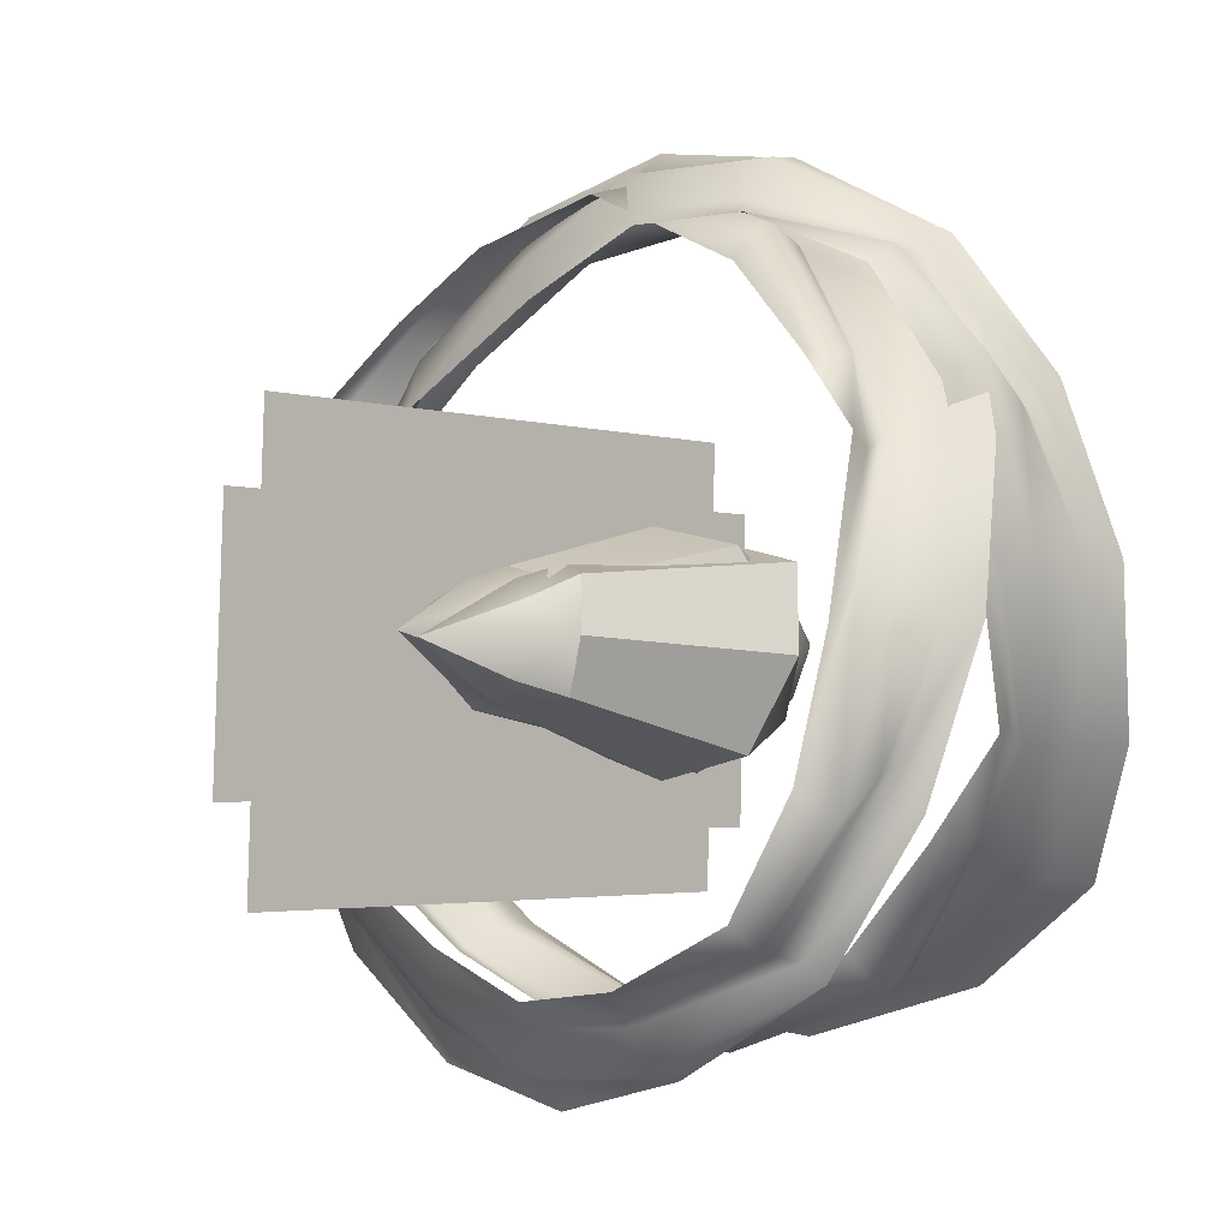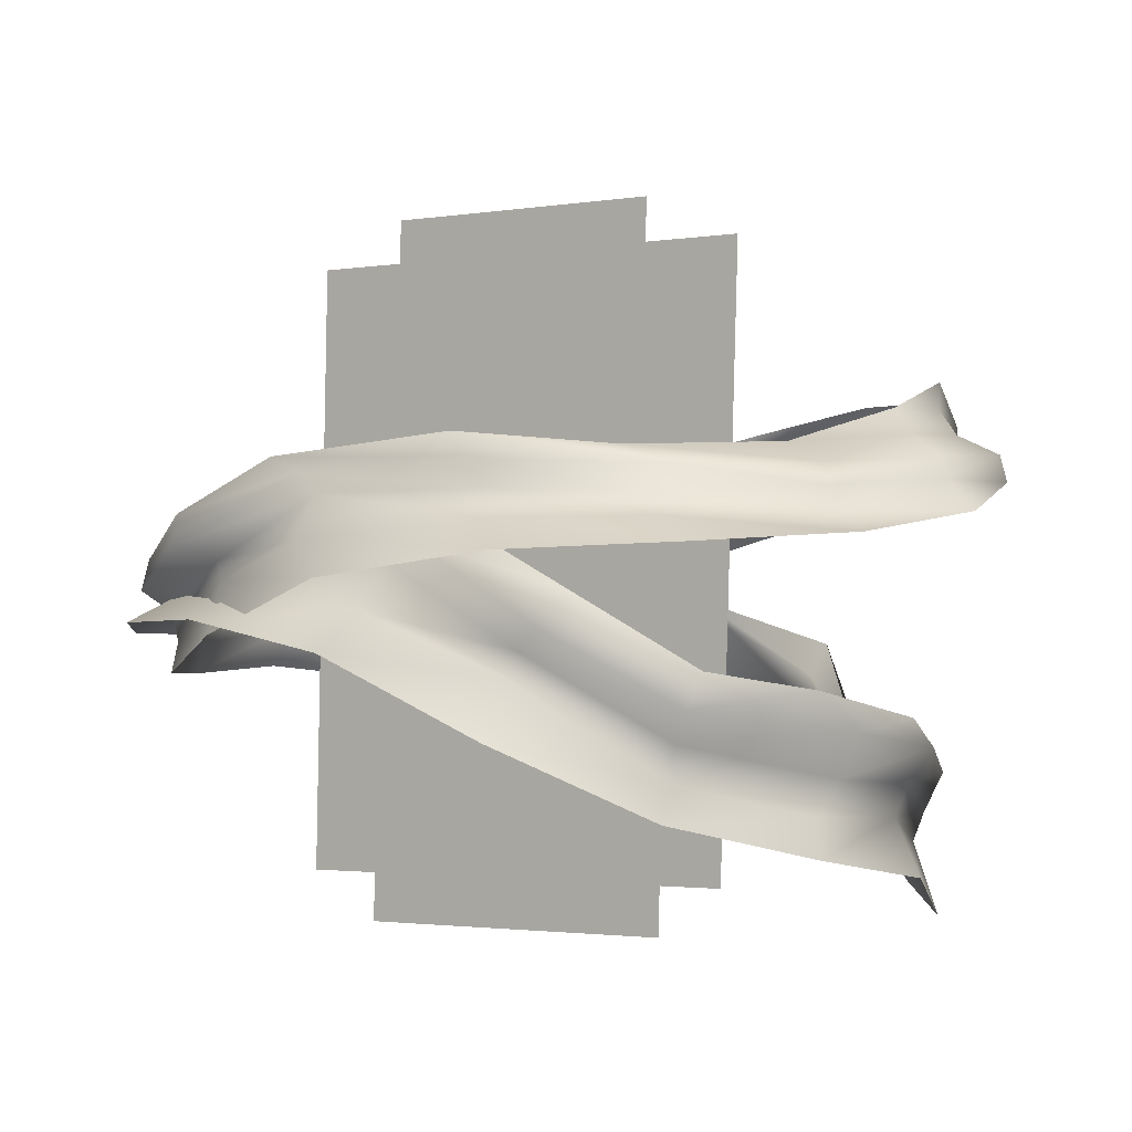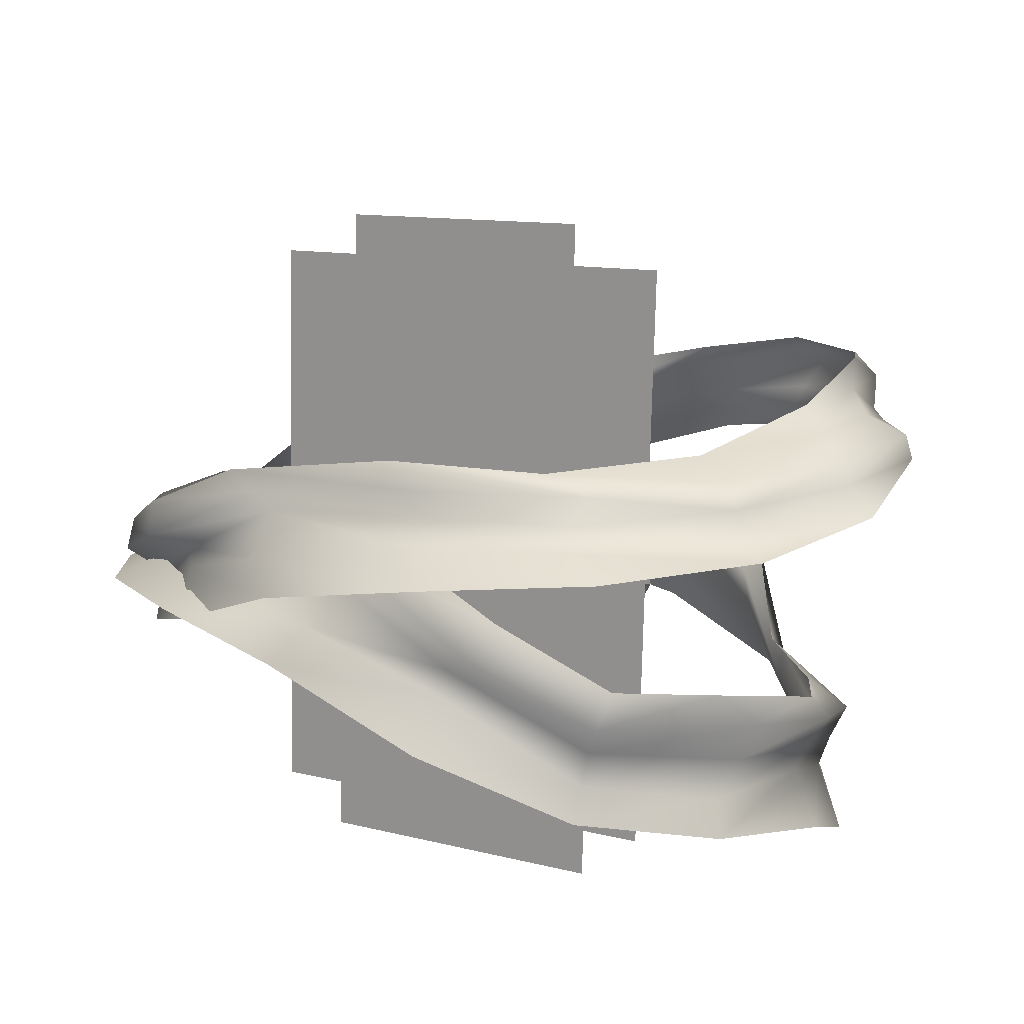
<metadata>
{"format":"obj","ext":"obj","renderer":"f3d","projection":"perspective","resolution":1024,"background":"white","views":[{"elev":-4.9,"azim":-136.7,"up":"+Z"},{"elev":2.2,"azim":121.3,"up":"+Y"},{"elev":14.3,"azim":124.4,"up":"+Y"}]}
</metadata>
<code>
o zigguratcrystal
v 1.665 4.33 -3.093
v 2.72 1.458 -3.803
v -0.1658 2.494 -4.735
v 1.099 4.605 0.2226
v -0.3093 9.593 -1.243
v -2.182 5.251 -3.124
v -2.182 5.251 -3.124
v 2.673 1.885 1.596
v 1.099 4.605 0.2226
v -3.174 2.534 -3.851
v 2.673 1.885 1.596
v -2.182 5.251 -3.124
v 3.613 0.9143 -0.8648
v 2.673 1.885 1.596
v -3.174 2.534 -3.851
v -3.174 2.534 -3.851
v -0.1658 2.494 -4.735
v 3.613 0.9143 -0.8648
v 3.613 0.9143 -0.8648
v 2.72 1.458 -3.803
v 1.665 4.33 -3.093
v 2.523 3.465 -1.597
v -0.3093 9.593 -1.243
v 1.099 4.605 0.2226
v 2.673 1.885 1.596
v 3.613 0.9143 -0.8648
v -0.1658 2.494 -4.735
v 2.72 1.458 -3.803
v -0.3093 9.593 -1.243
v -0.3987 5.081 -3.913
v -2.182 5.251 -3.124
v -3.174 2.534 -3.851
v 0.01613 -0.5402 2.94
v -3.218 1.835 2.01
v -5.1 -11.76 3.465
v -0.2011 -11.08 4.831
v -0.3093 9.593 -1.243
v -2.182 5.251 -3.124
v -2.904 5.092 -1.102
v -4.107 2.742 -0.9843
v -2.207 4.577 0.7141
v -3.218 1.835 2.01
v -3.174 2.534 -3.851
v -2.207 4.577 0.7141
v -4.107 2.742 -0.9843
v -3.174 2.534 -3.851
v -4.453 -8.714 -6.289
v -6.448 -10.24 -1.372
v -4.107 2.742 -0.9843
v -6.448 -10.24 -1.372
v -5.1 -11.76 3.465
v -3.218 1.835 2.01
v 2.673 1.885 1.596
v 0.01613 -0.5402 2.94
v -0.2011 -11.08 4.831
v 0.01613 -0.5402 2.94
v 2.673 1.885 1.596
v 1.099 4.605 0.2226
v -0.6013 3.515 1.864
v -2.207 4.577 0.7141
v -0.3093 9.593 -1.243
v -3.218 1.835 2.01
v -0.2011 -11.08 4.831
v -4.453 -8.714 -6.289
v 2.673 1.885 1.596
v 2.673 1.885 1.596
v -4.453 -8.714 -6.289
v 1.099 4.605 0.2226
v -5.1 -11.76 3.465
v -6.448 -10.24 -1.372
v -0.2011 -11.08 4.831
v -0.2011 -11.08 4.831
v -6.448 -10.24 -1.372
v -4.453 -8.714 -6.289
v -4.453 -8.714 -6.289
v -3.174 2.534 -3.851
v 1.099 4.605 0.2226
v 1.099 4.605 0.2226
v -2.182 5.251 -3.124
v -0.3093 9.593 -1.243
v -3.174 2.534 -3.851
v -2.182 5.251 -3.124
v 1.099 4.605 0.2226
v 2.177 -17.3 -2.066
v -3.207 -13.04 -4.352
v 3.415 -14.4 1.064
v 3.415 -14.4 1.064
v -3.207 -13.04 -4.352
v -4.453 -8.714 -6.289
v -4.453 -8.714 -6.289
v 4.727 -9.371 3.545
v 3.415 -14.4 1.064
v -0.2011 -11.08 4.831
v 4.727 -9.371 3.545
v -4.453 -8.714 -6.289
v -0.2011 -11.08 4.831
v -4.453 -8.714 -6.289
v -6.448 -10.24 -1.372
v -0.2011 -11.08 4.831
v -6.448 -10.24 -1.372
v -5.1 -11.76 3.465
v -3.432 -13.16 -1.418
v 2.177 -17.3 -2.066
v -2.493 -14.45 1.016
v -3.207 -13.04 -4.352
v -6.448 -10.24 -1.372
v -4.453 -8.714 -6.289
v -5.1 -11.76 3.465
v 2.177 -17.3 -2.066
v 0.907 -12.98 2.567
v -2.493 -14.45 1.016
v 3.415 -14.4 1.064
v -0.2011 -11.08 4.831
v 4.727 -9.371 3.545
v -5.1 -11.76 3.465
v -2.056 -10.42 0.5404
v 3.454 -14.02 -4.079
v 4.8 -8.636 -6.214
v -1.573 -5.523 -1.5
v -3.207 -13.04 -4.352
v 4.8 -8.636 -6.214
v -3.174 2.534 -3.851
v 2.72 1.458 -3.803
v -3.174 2.534 -3.851
v -4.453 -8.714 -6.289
v -4.453 -8.714 -6.289
v -3.207 -13.04 -4.352
v 4.8 -8.636 -6.214
v 2.72 1.458 -3.803
v -3.174 2.534 -3.851
v -0.1658 2.494 -4.735
v 0.1674 -7.484 -7.445
v -4.453 -8.714 -6.289
v -3.174 2.534 -3.851
v 2.72 1.458 -3.803
v -0.1658 2.494 -4.735
v 2.177 -17.3 -2.066
v 3.454 -14.02 -4.079
v -3.207 -13.04 -4.352
v 2.177 -17.3 -2.066
v 4.8 -8.636 -6.214
v 0.1674 -7.484 -7.445
v -0.1658 2.494 -4.735
v 2.72 1.458 -3.803
v 2.177 -17.3 -2.066
v 0.6918 -12.84 -5.708
v 3.454 -14.02 -4.079
v 4.8 -8.636 -6.214
v 0.1674 -7.484 -7.445
v -3.207 -13.04 -4.352
v -4.453 -8.714 -6.289
v 3.357 -14.05 -4.109
v 6.114 -11.58 -1.094
v 4.514 -14.33 -1.342
v -0.1829 -9.942 -0.4211
v -0.201 -11.08 4.831
v 2.755 1.86 1.571
v 2.755 1.433 -3.828
v 2.755 1.86 1.571
v 4.731 -8.679 -6.254
v 2.755 1.433 -3.828
v 3.357 -14.05 -4.109
v 4.731 -8.679 -6.254
v 2.755 1.433 -3.828
v 2.755 1.86 1.571
v 3.667 0.8817 -0.8968
v 2.069 -17.32 -2.085
v 3.357 -14.43 1.035
v -0.201 -11.08 4.831
v -0.201 -11.08 4.831
v 3.357 -14.43 1.035
v 4.731 -9.413 3.505
v 3.357 -14.43 1.035
v 4.731 -9.413 3.505
v 2.069 -17.32 -2.085
v 3.667 0.8817 -0.8968
v 2.755 1.86 1.571
v 4.731 -9.413 3.505
v 4.731 -8.679 -6.254
v 2.755 1.433 -3.828
v 3.667 0.8817 -0.8968
v 3.357 -14.05 -4.109
v 2.069 -17.32 -2.085
v 2.069 -17.32 -2.085
v -0.201 -11.08 4.831
v -0.201 -11.08 4.831
v 4.731 -9.413 3.505
v 2.755 1.86 1.571
v 6.114 -11.58 -1.094
v 6.114 -11.58 -1.094
v 4.731 -8.679 -6.254
v 4.986 2.678 -1.153
v 4.076 2.461 1.727
v 5.473 -8.801 4.159
v -2.736 0.7812 -1.21
v -5.188 -11.71 -1.013
v -3.802 -8.8 4.159
v -1.822 1.334 1.727
v 6.067 -11.85 -5.621
v 1.141 -11.21 -6.95
v 0.8496 -0.6461 -5.053
v 4.078 1.762 -4.146
v -2.736 0.7812 -1.21
v -1.822 1.762 -3.683
v -3.802 -9.536 -5.621
v -5.188 -11.71 -1.013
v -3.802 -8.8 4.159
v 0.8412 -7.607 5.356
v 1.069 2.396 2.638
v -1.822 1.334 1.727
v -1.822 1.762 -3.683
v 0.8496 -0.6461 -5.053
v 1.141 -11.21 -6.95
v -3.802 -9.536 -5.621
v 6.067 -11.85 -5.621
v 4.078 1.762 -4.146
v 4.986 2.678 -1.153
v 7.445 -10.31 -0.785
v 4.076 2.461 1.727
v 1.069 2.396 2.638
v 0.8412 -7.607 5.356
v 5.473 -8.801 4.159
v 3.762 5.023 -1.025
v 3.053 4.501 -2.839
v 1.125 9.512 -0.8624
v 3.053 5.176 1.008
v 4.076 2.461 1.727
v 4.986 2.678 -1.153
v 3.053 4.501 -2.839
v 4.078 1.762 -4.146
v -0.257 4.501 -2.32
v -1.822 1.762 -3.683
v -2.736 0.7812 -1.21
v -1.66 3.347 -0.4843
v -0.7944 4.22 1.008
v 1.125 9.512 -0.8624
v -1.822 1.334 1.727
v 4.244 -13.15 2.228
v 7.445 -10.31 -0.785
v 5.473 -8.801 4.159
v 4.447 -13.26 -0.7144
v 3.497 -14.56 -3.146
v 6.067 -11.85 -5.621
v -1.134 -17.46 -0.01944
v 1.141 -11.21 -6.95
v -2.425 -14.56 -3.146
v -3.802 -9.536 -5.621
v 0.06469 -13.12 -4.673
v 3.497 -14.56 -3.146
v 6.067 -11.85 -5.621
v -1.134 -17.46 -0.01944
v -5.188 -11.71 -1.013
v -2.425 -14.19 2.009
v -3.802 -8.8 4.159
v -3.585 -14.47 -0.7635
v -2.425 -14.56 -3.146
v -3.802 -9.536 -5.621
v -1.134 -17.46 -0.01944
v 0.8496 -0.6461 -5.053
v -1.822 1.762 -3.683
v -0.257 4.501 -2.32
v 1.443 3.424 -3.979
v 1.125 9.512 -0.8624
v 3.053 4.501 -2.839
v 4.078 1.762 -4.146
v 1.069 2.396 2.638
v 1.274 4.991 1.813
v -0.7944 4.22 1.008
v -1.822 1.334 1.727
v 1.125 9.512 -0.8624
v 3.053 5.176 1.008
v 0.8412 -7.607 5.356
v -3.802 -8.8 4.159
v 0.3467 -12.98 3.619
v -2.425 -14.19 2.009
v -1.134 -17.46 -0.01944
v 4.244 -13.15 2.228
v 7.445 -10.31 -0.785
v -14.27 -20.3 -12.24
v -15.29 -22.38 -12.62
v -18.71 -15.85 -6.188
v -20.51 -17.84 -5.884
v -21.65 -13.19 1.974
v -22.24 -14.99 2.601
v -19.47 -11.79 9.049
v -20.36 -12.75 11.19
v -15.29 -9.67 17.6
v -15.16 -11.45 18.56
v -7.724 -6.899 22.72
v -7.669 -8.726 22.98
v 0.9204 -6.759 23.26
v -7.601 -15.12 -18.11
v -6.669 -13.51 -15.99
v 0.4433 -12.91 -21.09
v 2.137 -11.31 -20.76
v 7.133 -11.66 -20.23
v 9.676 -9.454 -19.17
v 16.82 -10.02 -15.93
v 15.55 -8.289 -16.11
v 20.57 -6.202 -10.16
v 18.85 -4.599 -11.04
v 20.07 -1.977 -2.274
v 19.27 -1.097 -4.305
v -7.698 -17.3 -16.99
v 0.06178 -14.86 -19.61
v 6.668 -14.03 -18.9
v 15.89 -11.74 -14.83
v 19.5 -7.402 -8.426
v 20.2 -3.254 -1.352
v -14.12 -14.62 -10.32
v -11.93 -13.31 -10.66
v -12.54 -16.26 -10.98
v -15.29 -22.38 -12.62
v -14.27 -20.3 -12.24
v -6.689 -18.81 -16.81
v 0.3079 -16.56 -18.93
v 8.994 -15.67 -18.76
v 16.14 -13.57 -14.67
v 20.1 -8.579 -8.023
v 22.39 -5.529 -1.348
v 21.99 -11.51 -7.995
v 23.71 -7.538 0.1746
v 17.04 -15.4 -14.75
v 9.502 -17.64 -19.28
v 0.6914 -19.53 -20.53
v -7.852 -22.91 -17.78
v 1.322 -8.726 24.67
v 8.125 -7.115 20.62
v 10.12 -8.049 22.57
v 16.09 -5.658 14.96
v 17.4 -6.933 17.02
v 19.56 -4.983 7.705
v 22.13 -6.299 9.046
v 17.67 -3.53 6.609
v 14.48 -4.819 13.83
v 8.128 -5.635 20.27
v 0.7177 -5.418 22.91
v -7.315 -5.471 20.61
v 17.82 -1.764 6.017
v 13.33 -3.146 14.68
v 6.766 -4.458 19.28
v -1.117 -4.235 20.66
v -7.954 -3.897 19.53
v 16.98 -0.2457 4.78
v 13.05 -1.989 11.83
v 5.473 -3.378 16.92
v -2.301 -2.739 19.47
v -9.757 -2.309 18.96
v -15.68 -6.306 17.23
v -15.54 -4.502 16.05
v -20.28 -7.108 11.7
v -19.11 -5.265 10.27
v -19.87 -8.619 1.392
v -19.7 -7.043 3.125
v -18.29 -11.22 -5.031
v -19.12 -9.368 -5.641
v -14.12 -14.62 -10.32
v -11.93 -13.31 -10.66
v -14.71 -8.479 17.34
v -20.2 -9.878 9.668
v -20.13 -11.28 1.419
v -17.33 -13.63 -6.119
v -12.54 -16.26 -10.98
v -17.42 -10.21 13.92
v -10.12 -11.88 18.89
v -8.23 -8.764 18
v -15.35 3.365 -15.5
v -8.825 5.692 -17.27
v -7.36 4.162 -17.91
v -14.86 4.757 -14.27
v -19.93 3.302 -9.889
v -18.41 4.562 -8.436
v -19.62 1.797 0.3702
v -19.18 3.069 -1.326
v -18.42 -0.6647 6.688
v -18.89 0.9242 7.363
v -14.87 -4.139 11.79
v -12.47 -3.44 12.12
v -14.81 1.486 -15.69
v -7.044 2.833 -19.05
v -20.33 1.032 -7.925
v -20.36 -0.2865 0.2832
v -17.91 -2.761 7.693
v -13.61 -5.704 12.38
v -15.6 0.6294 -15.96
v -7.751 1.803 -21.18
v -19.95 -0.621 -7.371
v -22.22 -1.563 -0.2839
v -19.68 -4.324 7.738
v -16.03 -8.695 13.57
v -15.82 -0.793 -16.96
v -8.041 0.3429 -21.49
v -21.04 -1.204 -9.509
v -23.15 -2.895 -0.9414
v -21.83 -5.632 7.427
v -17.42 -10.21 13.92
v 21.94 -2.588 -8.198
v 22.53 -2.25 2.203
v 23.42 -4.02 0.6007
v 19.68 -1.174 -6.765
v 17.03 -2.189 -16.07
v 16.01 -1.017 -13.95
v 9.569 -1.842 -21.48
v 7.817 -0.8363 -19.46
v 0.7601 -0.9905 -23.39
v 0.7578 0.6085 -21.92
v 20.79 -0.09938 2.315
v 18.12 0.2477 -5.589
v 14.61 -0.1286 -12.76
v 8.102 0.3369 -19.07
v 0.8146 1.702 -21.53
v 20.93 0.9175 3.271
v 18.6 1.622 -4.957
v 13.77 1.402 -13.54
v 7.001 1.462 -18.02
v -0.7264 2.875 -19.22
v 20.34 1.696 5.342
v 18.08 2.934 -3.663
v 13.77 2.303 -10.66
v 5.975 2.467 -15.61
v -1.59 4.222 -17.96
v -0.04749 -5.241 22.26
v -7.238 -4.517 17.31
v -8.416 -5.714 19.42
v 1.908 -4.215 21.93
v 6.741 -5.243 21.27
v 9.63 -3.85 20.21
v 16.49 -5.317 16.79
v 15.56 -3.747 17.05
v 20.77 -2.711 11.03
v 19.39 -1.189 11.99
v -0.8121 -6.706 20.75
v -8.937 -7.408 18.25
v 5.818 -7.041 19.9
v 15.23 -6.521 15.67
v 19.46 -3.466 9.297
v -0.9003 -8.089 20.01
v 7.796 -8.697 19.66
v 15.13 -8.019 15.46
v 19.83 -4.488 8.851
v -1.047 -10.55 21.52
v 7.938 -10.36 20.13
v 15.67 -9.615 15.47
v 21.14 -7.113 8.706
v -12.47 -3.44 12.12
v -14.87 -4.139 11.79
v -13.61 -5.704 12.38
v -16.03 -8.695 13.57
v 7.933 12.61 -13.86
v 7.968 -19.7 -13
v 8.152 11.68 10.8
v 8.186 -20.63 11.66
v 8.136 -5.255 6.554
v 8.115 14.12 6.039
v 8.004 -4.7 -8.235
v 7.984 14.68 -8.751
v 8.149 -23.12 7.888
v 8.124 -0.3623 7.283
v 7.995 -22.46 -9.48
v 7.97 0.2903 -10.08
g Geoset0
f 33 34 35
f 35 36 33
f 37 38 39
f 40 39 38
f 41 39 40
f 40 42 41
f 38 43 40
f 39 44 37
f 45 46 47
f 47 48 45
f 49 50 51
f 51 52 49
f 53 54 55
f 56 57 58
f 58 59 56
f 56 59 60
f 61 60 59
f 59 58 61
f 60 62 56
f 63 64 65
f 66 67 68
f 69 70 71
f 72 73 74
f 75 76 77
f 78 79 80
f 81 82 83
f 116 117 118
f 119 120 116
f 119 116 121
f 122 119 123
f 119 124 125
f 126 127 119
f 119 128 129
f 130 131 132
f 132 133 130
f 134 135 136
f 116 137 138
f 139 140 116
f 141 142 143
f 143 144 141
f 145 146 147
f 147 146 148
f 149 148 146
f 146 145 150
f 150 151 146
f 149 146 151
f 84 85 86
f 87 88 89
f 90 91 92
f 93 94 95
f 96 97 98
f 99 100 101
f 102 103 104
f 103 102 105
f 106 105 102
f 105 106 107
f 104 106 102
f 106 104 108
f 109 110 111
f 110 109 112
f 112 113 110
f 113 112 114
f 113 111 110
f 111 113 115
f 152 153 154
f 155 156 157
f 158 155 159
f 160 155 161
f 162 155 163
f 164 165 166
f 167 168 169
f 170 171 172
f 173 153 174
f 153 173 154
f 175 154 173
f 154 175 152
f 176 177 178
f 179 180 181
f 182 183 155
f 184 185 155
f 186 187 188
f 181 189 179
f 178 190 176
f 153 152 191
f 1 2 3
f 4 5 6
f 7 8 9
f 10 11 12
f 13 14 15
f 16 17 18
f 19 20 21
f 21 22 19
f 22 21 23
f 23 24 22
f 19 22 24
f 24 25 19
f 26 27 28
f 29 1 30
f 3 30 1
f 31 30 3
f 3 32 31
f 30 31 29
g Geoset1
f 192 193 194
f 195 196 197
f 197 198 195
f 199 200 201
f 201 202 199
f 203 204 205
f 205 206 203
f 207 208 209
f 209 210 207
f 211 212 213
f 213 214 211
f 215 216 217
f 217 218 215
f 219 220 221
f 221 222 219
f 223 224 225
f 226 227 228
f 225 226 223
f 228 223 226
f 229 223 228
f 228 230 229
f 231 232 233
f 234 235 236
f 236 231 234
f 233 234 231
f 235 234 233
f 233 237 235
f 238 239 240
f 239 238 241
f 239 242 243
f 242 239 241
f 241 244 242
f 244 241 238
f 245 246 247
f 246 245 248
f 249 245 250
f 245 249 248
f 251 248 249
f 248 251 246
f 252 253 254
f 253 252 255
f 256 252 257
f 252 256 255
f 258 255 256
f 255 258 253
f 259 260 261
f 261 262 259
f 262 261 263
f 263 264 262
f 259 262 264
f 264 265 259
f 266 267 268
f 268 269 266
f 270 268 267
f 267 271 270
f 271 267 266
f 266 193 271
f 272 273 274
f 275 274 273
f 276 274 275
f 272 274 194
f 277 194 274
f 274 276 277
f 194 278 192
g Geoset2
f 279 280 281
f 282 281 280
f 281 282 283
f 284 283 282
f 283 284 285
f 286 285 284
f 285 286 287
f 288 287 286
f 287 288 289
f 290 289 288
f 289 290 291
f 292 293 294
f 295 294 293
f 294 295 296
f 297 296 295
f 296 297 298
f 299 298 297
f 298 299 300
f 301 300 299
f 300 301 302
f 303 302 301
f 304 292 305
f 294 305 292
f 305 294 306
f 296 306 294
f 306 296 307
f 298 307 296
f 307 298 308
f 300 308 298
f 308 300 309
f 302 309 300
f 310 311 292
f 293 292 311
f 312 310 304
f 292 304 310
f 313 314 315
f 314 312 315
f 304 315 312
f 315 304 316
f 305 316 304
f 316 305 317
f 306 317 305
f 317 306 318
f 307 318 306
f 318 307 319
f 308 319 307
f 319 308 320
f 309 320 308
f 321 319 322
f 319 321 318
f 323 318 321
f 318 323 317
f 324 317 323
f 317 324 316
f 325 316 324
f 316 325 315
f 326 315 325
f 315 326 313
f 327 291 290
f 291 327 328
f 329 328 327
f 328 329 330
f 331 330 329
f 330 331 332
f 333 332 331
f 332 333 320
f 322 320 333
f 320 322 319
f 320 309 332
f 334 332 309
f 332 334 330
f 335 330 334
f 330 335 328
f 336 328 335
f 328 336 291
f 337 291 336
f 291 337 289
f 338 289 337
f 309 302 334
f 339 334 302
f 334 339 335
f 340 335 339
f 335 340 336
f 341 336 340
f 336 341 337
f 342 337 341
f 337 342 338
f 343 338 342
f 302 303 339
f 344 339 303
f 339 344 340
f 345 340 344
f 340 345 341
f 346 341 345
f 341 346 342
f 347 342 346
f 342 347 343
f 348 343 347
f 343 348 349
f 350 349 348
f 349 350 351
f 352 351 350
f 351 352 353
f 354 353 352
f 353 354 355
f 356 355 354
f 355 356 357
f 358 357 356
f 338 343 359
f 349 359 343
f 359 349 360
f 351 360 349
f 360 351 361
f 353 361 351
f 361 353 362
f 355 362 353
f 362 355 363
f 357 363 355
f 289 338 287
f 359 287 338
f 287 359 285
f 360 285 359
f 285 360 283
f 361 283 360
f 283 361 281
f 362 281 361
f 281 362 279
f 363 279 362
g Geoset3
f 364 365 366
f 367 368 369
f 368 367 370
f 371 370 367
f 370 371 372
f 373 372 371
f 372 373 374
f 375 374 373
f 374 375 376
f 377 376 375
f 376 377 378
f 379 369 380
f 369 379 367
f 381 367 379
f 367 381 371
f 382 371 381
f 371 382 373
f 383 373 382
f 373 383 375
f 384 375 383
f 375 384 377
f 385 380 386
f 380 385 379
f 387 379 385
f 379 387 381
f 388 381 387
f 381 388 382
f 389 382 388
f 382 389 383
f 390 383 389
f 383 390 384
f 391 386 392
f 386 391 385
f 393 385 391
f 385 393 387
f 394 387 393
f 387 394 388
f 395 388 394
f 388 395 389
f 396 389 395
f 389 396 390
f 397 398 399
f 398 397 400
f 401 400 397
f 400 401 402
f 403 402 401
f 402 403 404
f 405 404 403
f 404 405 406
f 392 406 405
f 406 392 386
f 400 407 398
f 407 400 408
f 402 408 400
f 408 402 409
f 404 409 402
f 409 404 410
f 406 410 404
f 410 406 411
f 386 411 406
f 411 386 380
f 408 412 407
f 412 408 413
f 409 413 408
f 413 409 414
f 410 414 409
f 414 410 415
f 411 415 410
f 415 411 416
f 380 416 411
f 416 380 369
f 413 417 412
f 417 413 418
f 414 418 413
f 418 414 419
f 415 419 414
f 419 415 420
f 416 420 415
f 420 416 421
f 369 421 416
f 421 369 368
f 422 423 424
f 423 422 425
f 426 425 422
f 425 426 427
f 428 427 426
f 427 428 429
f 430 429 428
f 429 430 431
f 412 431 430
f 431 412 417
f 432 424 433
f 424 432 422
f 434 422 432
f 422 434 426
f 435 426 434
f 426 435 428
f 436 428 435
f 428 436 430
f 407 430 436
f 430 407 412
f 437 433 366
f 433 437 432
f 438 432 437
f 432 438 434
f 439 434 438
f 434 439 435
f 440 435 439
f 435 440 436
f 398 436 440
f 436 398 407
f 441 366 365
f 366 441 437
f 442 437 441
f 437 442 438
f 443 438 442
f 438 443 439
f 444 439 443
f 439 444 440
f 399 440 444
f 440 399 398
f 424 445 446
f 445 424 423
f 433 446 447
f 446 433 424
f 366 447 448
f 447 366 433
f 366 448 364
g Geoset4
f 449 450 451
f 452 451 450
f 457 458 459
f 460 459 458
f 453 454 455
f 456 455 454

</code>
